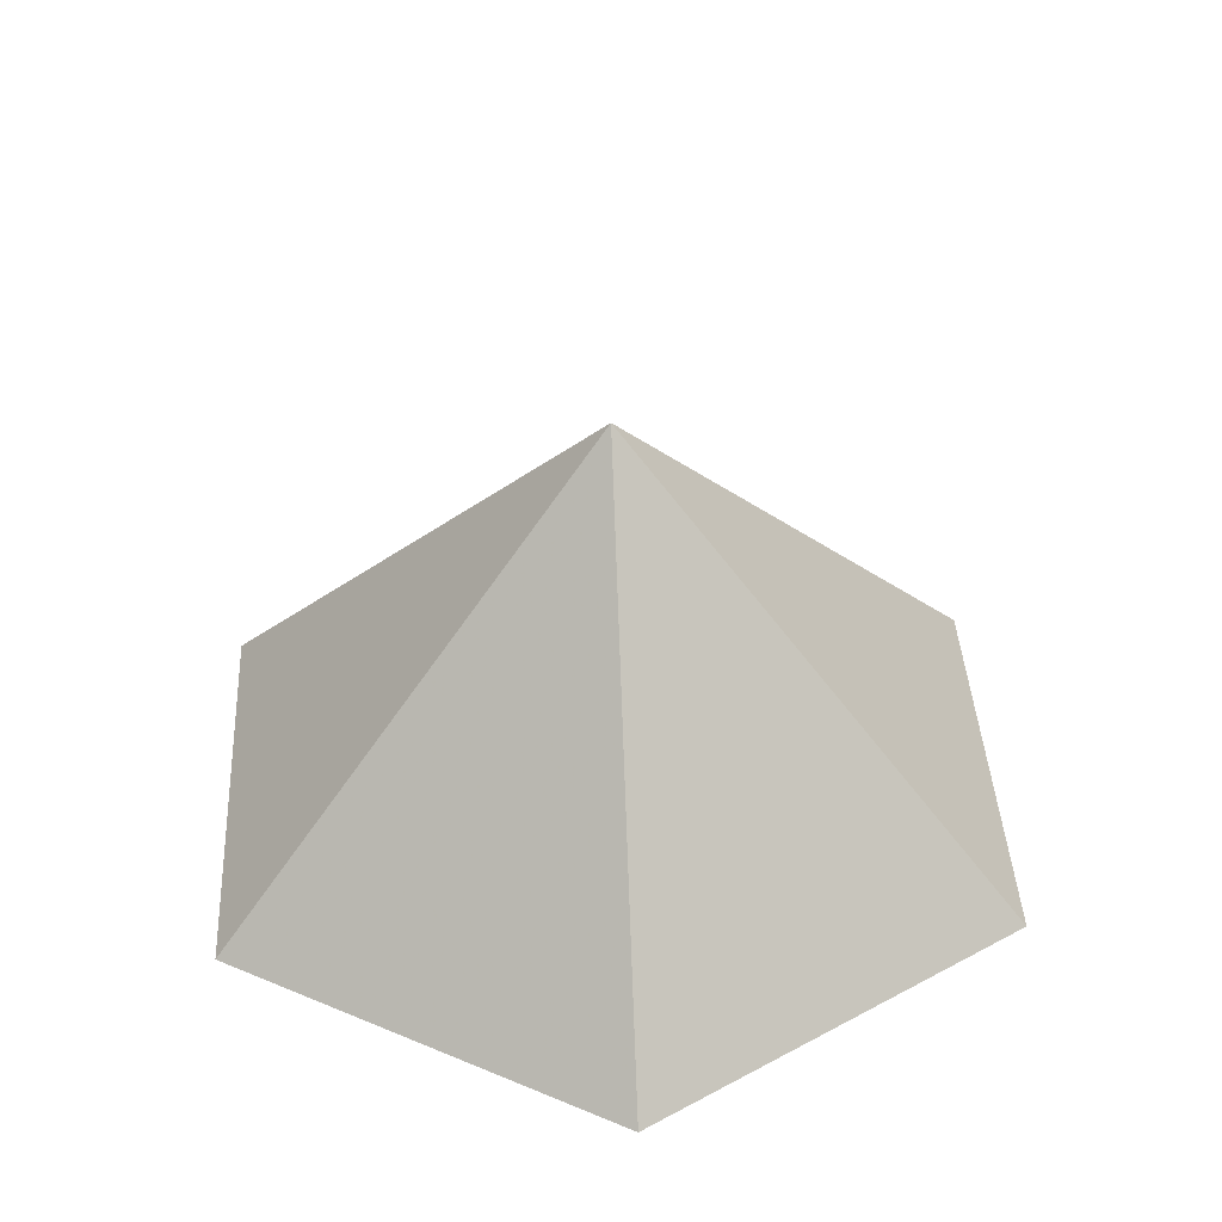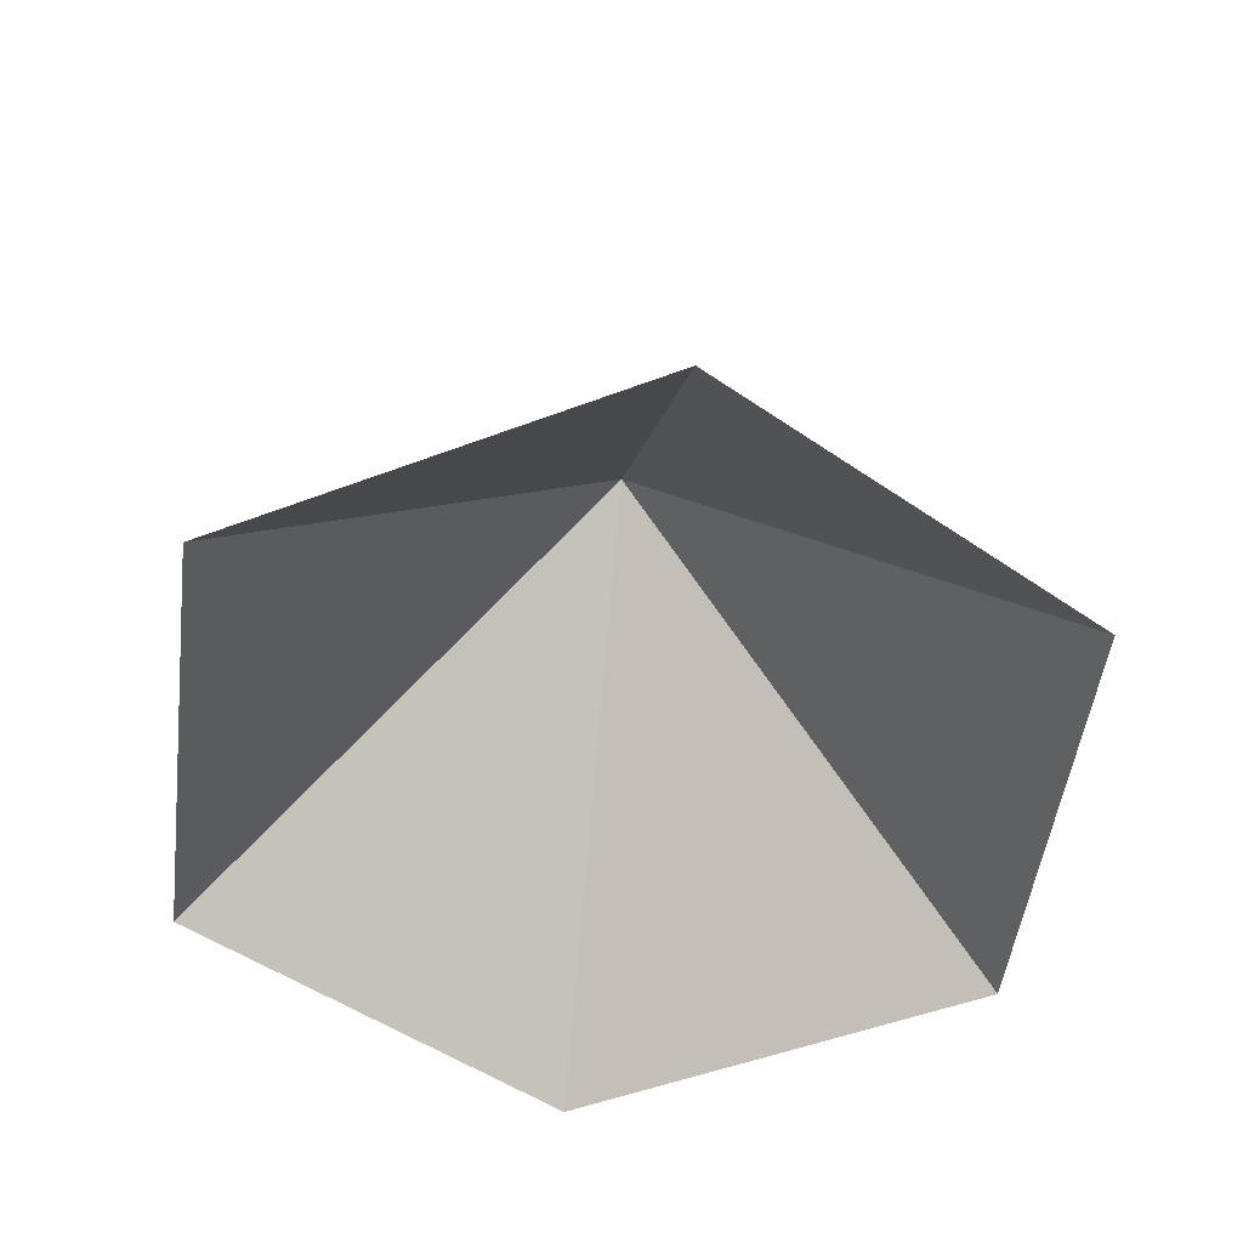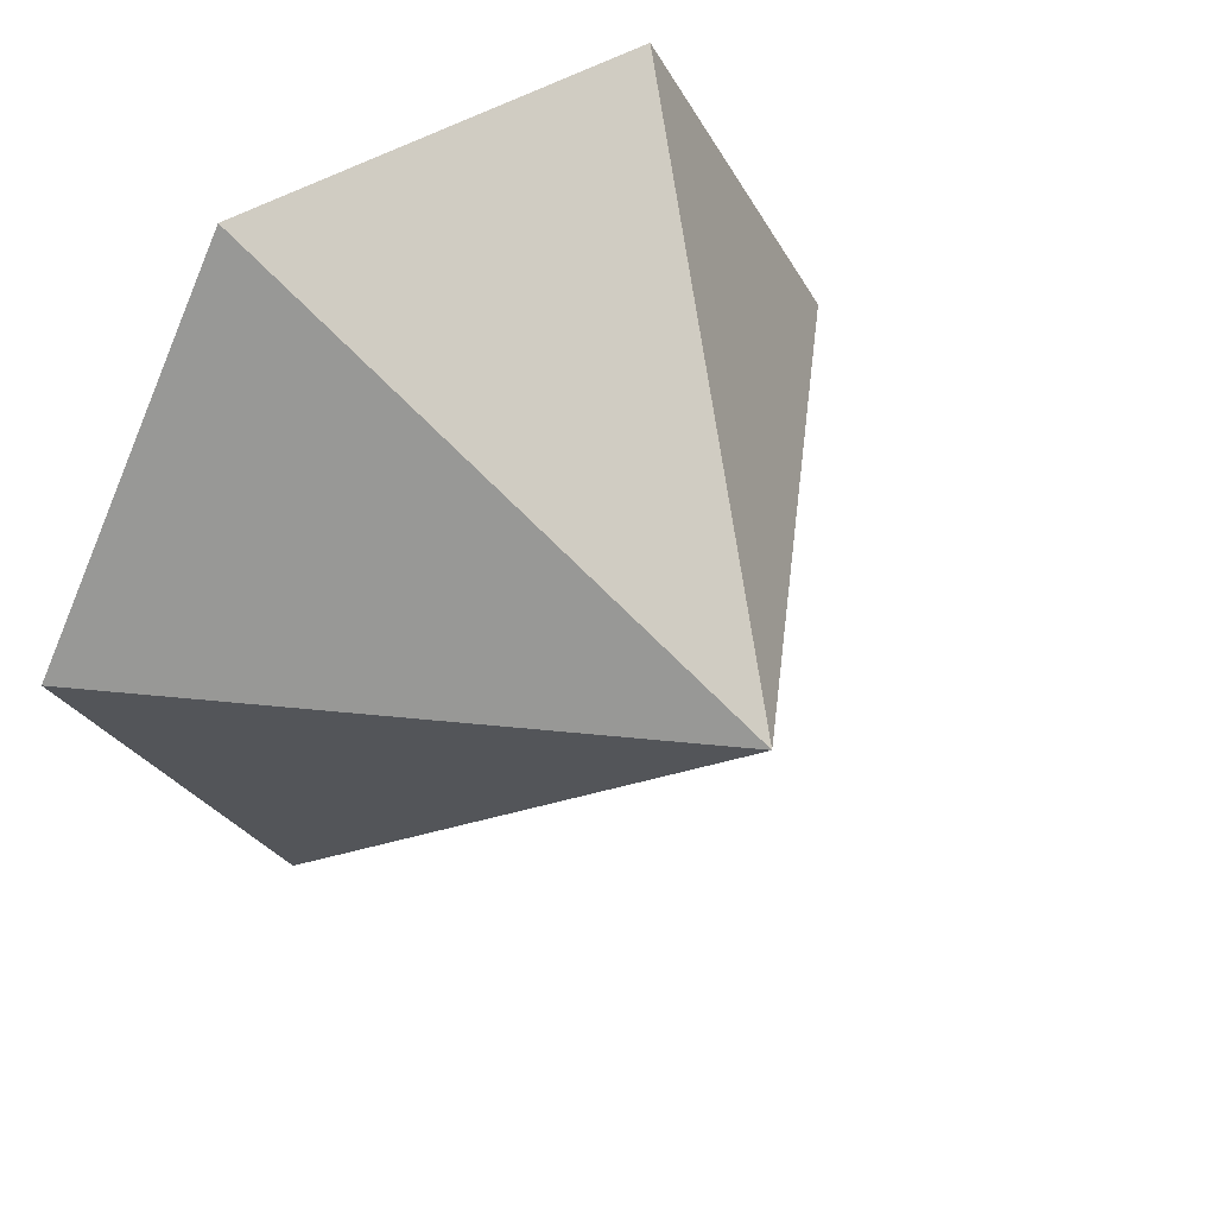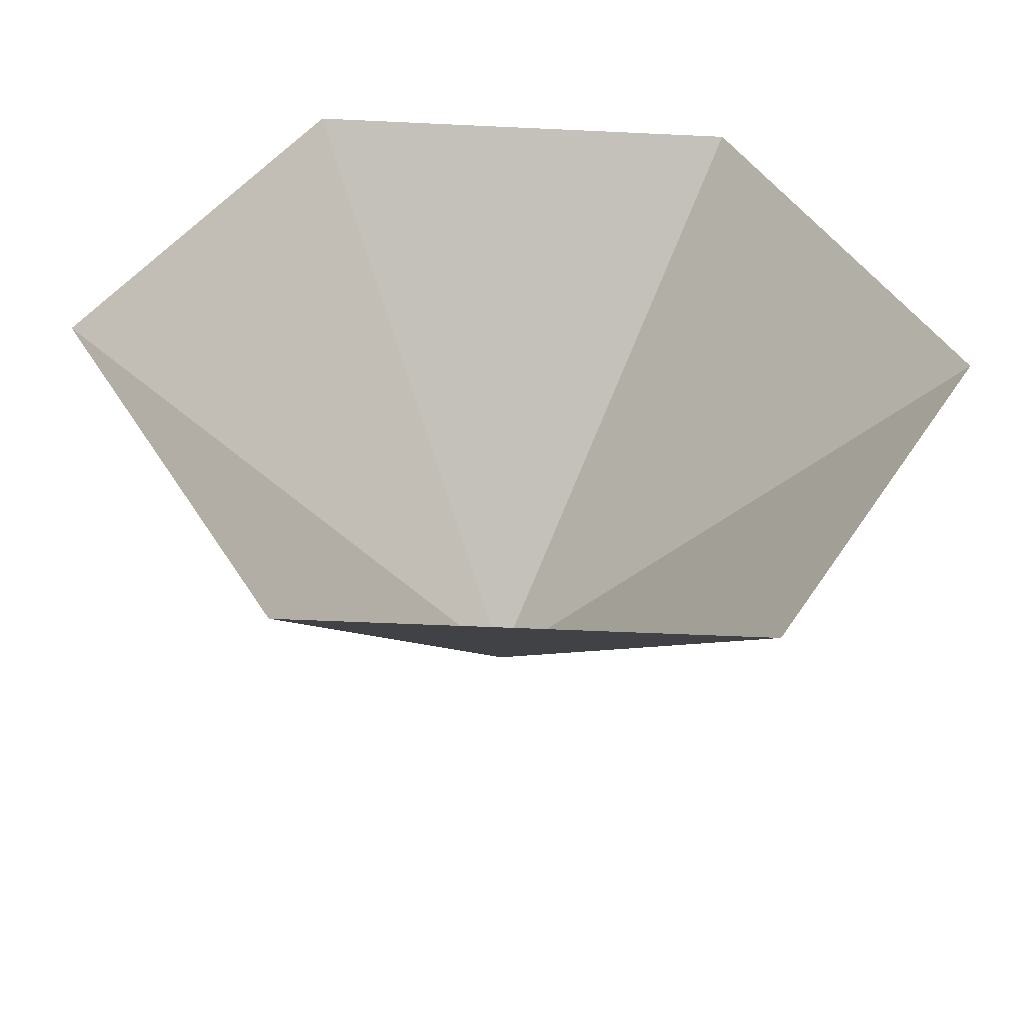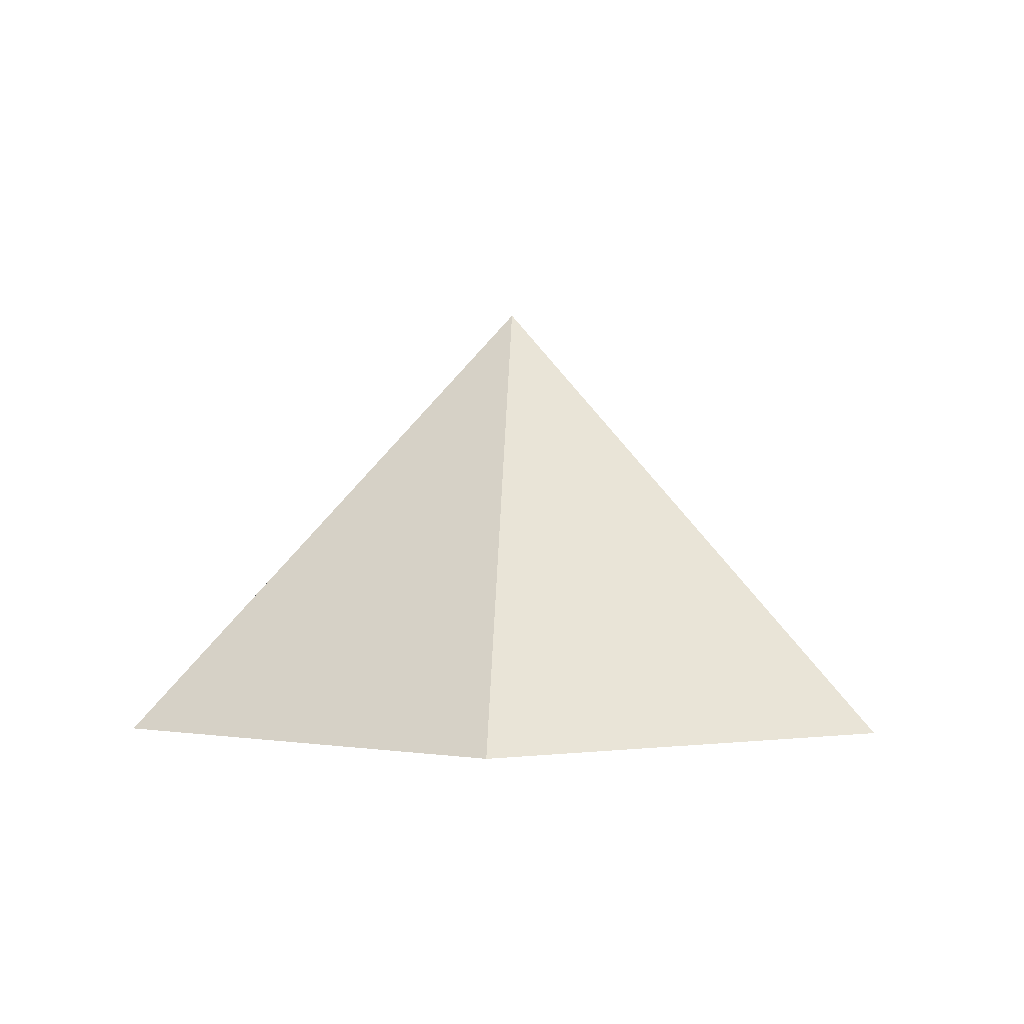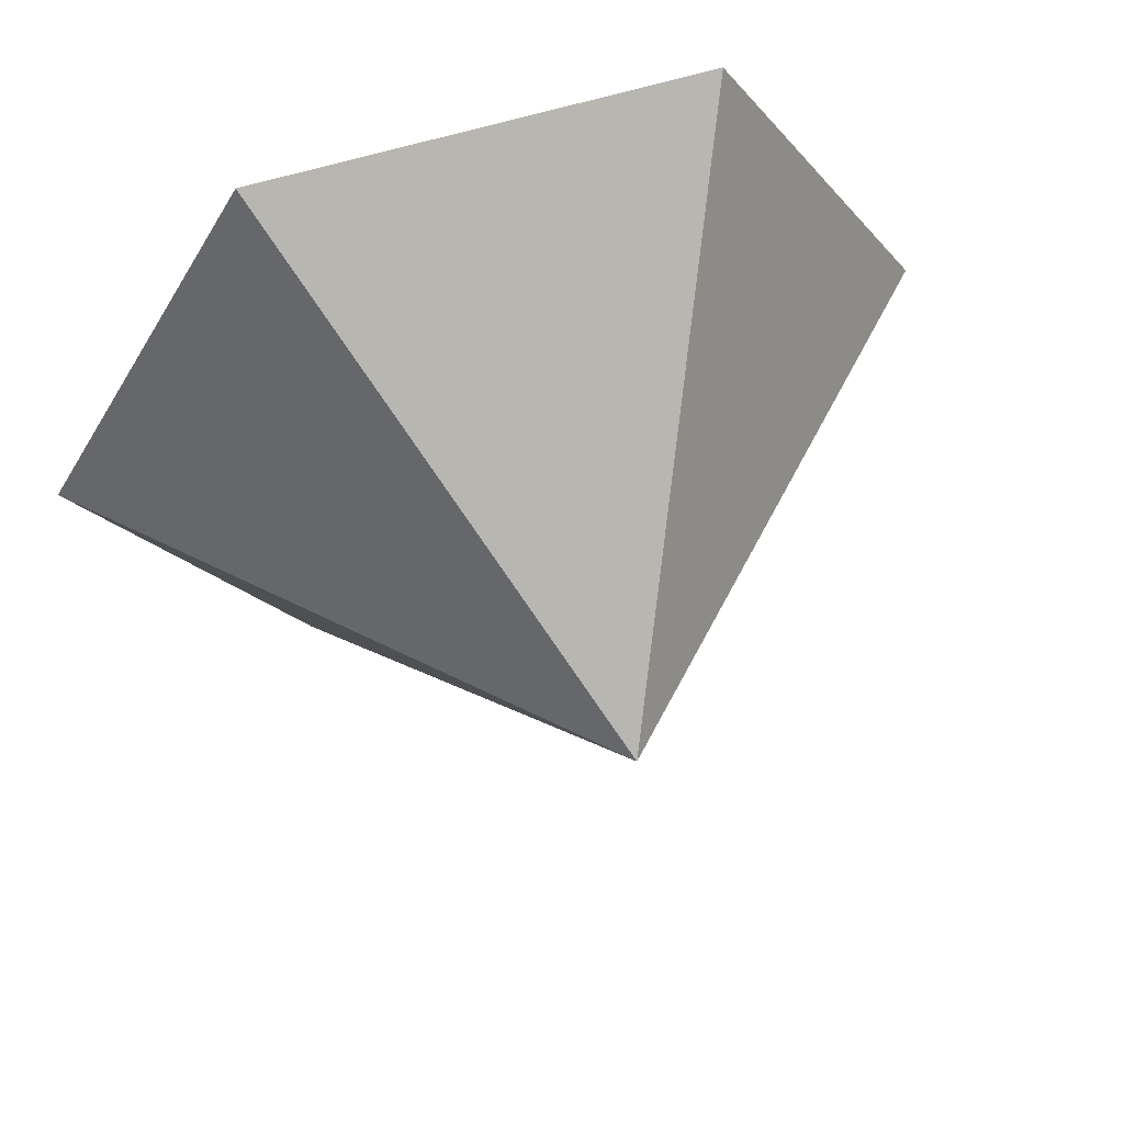
<metadata>
{"format":"obj","ext":"obj","renderer":"f3d","projection":"perspective","resolution":1024,"background":"white","views":[{"elev":40.9,"azim":-33.1,"up":"+Z"},{"elev":-50.2,"azim":142.7,"up":"+Z"},{"elev":42.8,"azim":-38.1,"up":"+Y"},{"elev":-46.8,"azim":176.9,"up":"+Y"},{"elev":0.9,"azim":-26.9,"up":"+Z"},{"elev":59.3,"azim":-17.9,"up":"+Y"}]}
</metadata>
<code>
v 0 0 0
v 3.824 0 0
v 5.736 3.312 0
v 3.824 6.624 0
v 0 6.624 0
v -1.912 3.312 0
v 1.912 3.312 3.847
f 1 2 7
f 2 3 7
f 3 4 7
f 4 5 7
f 5 6 7
f 6 1 7

</code>
